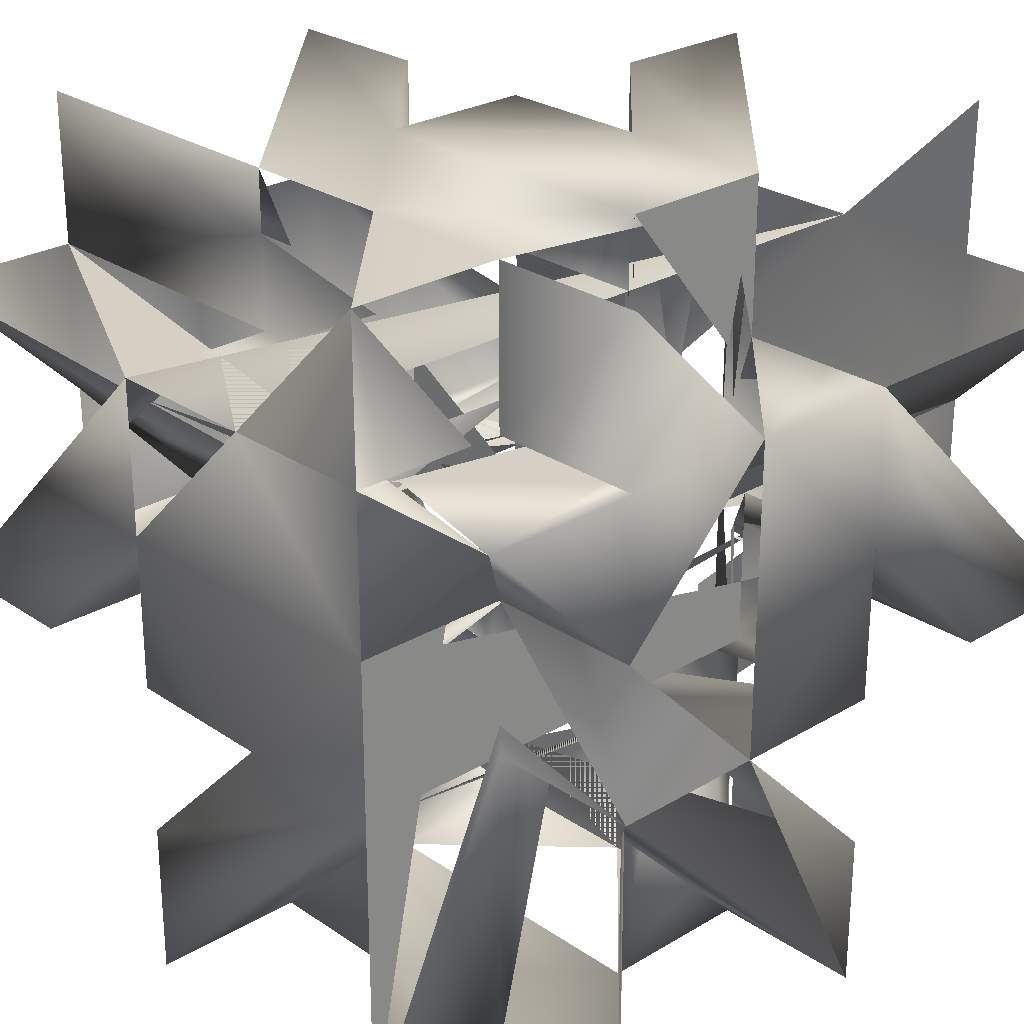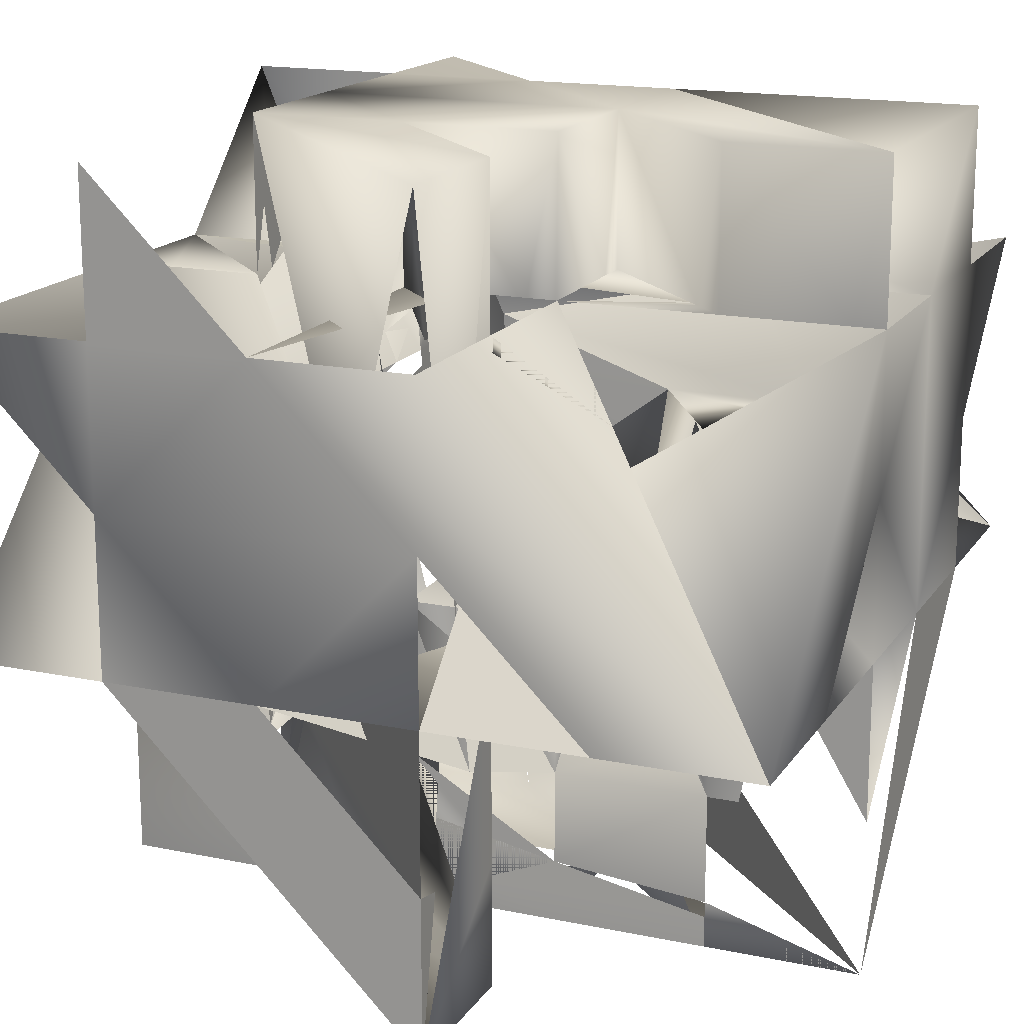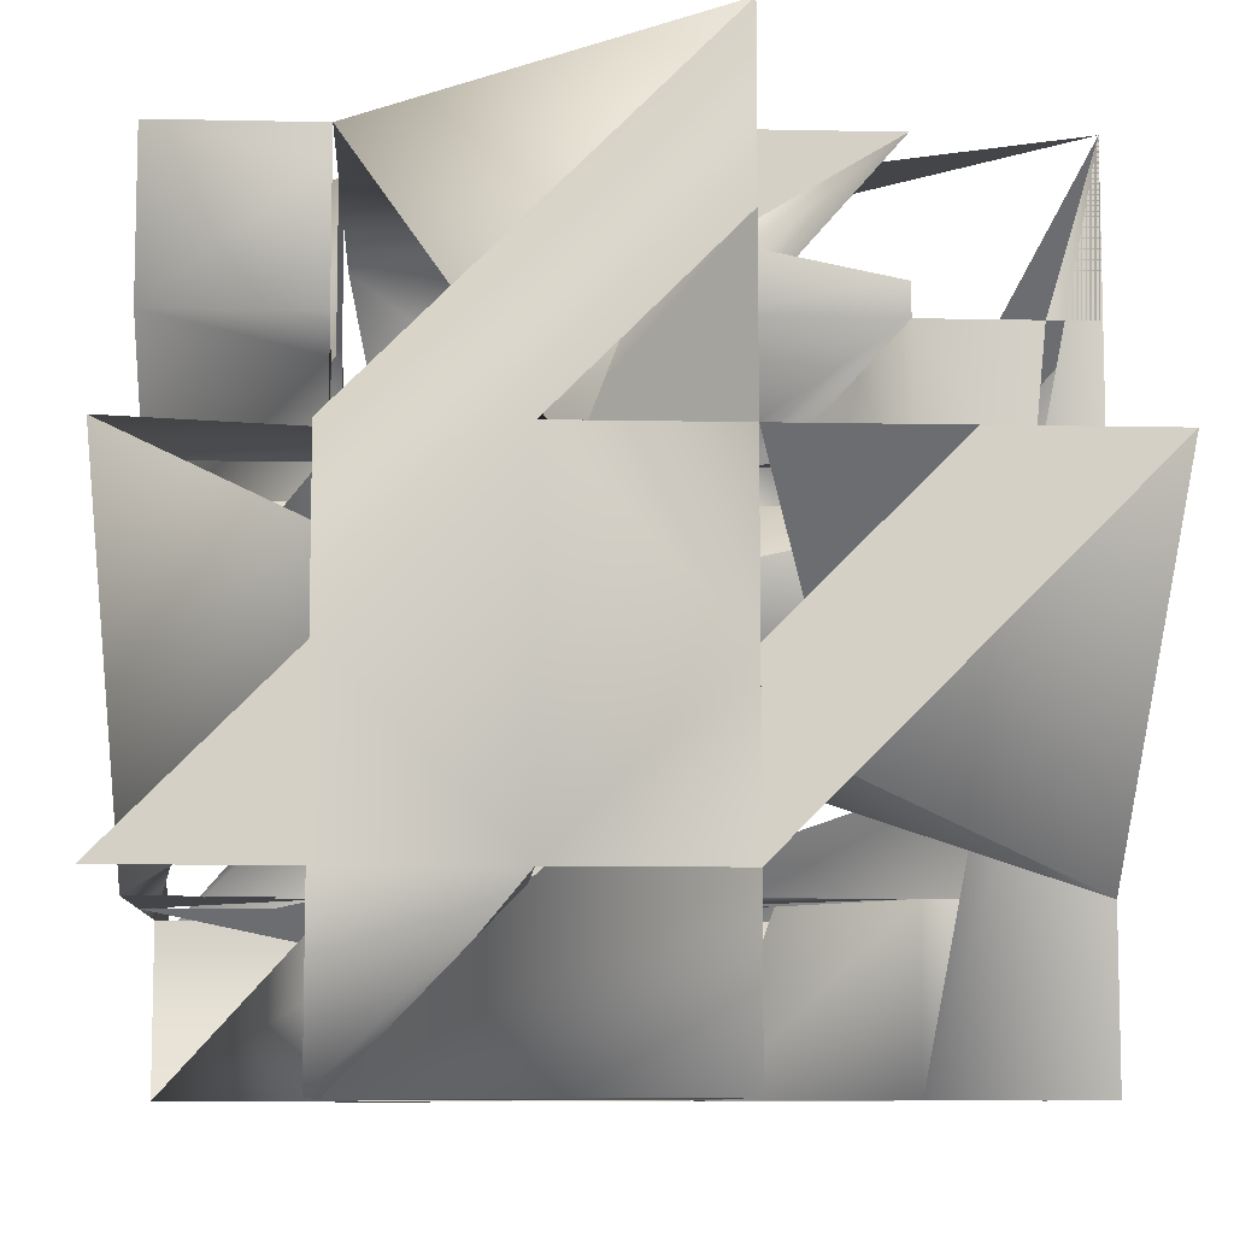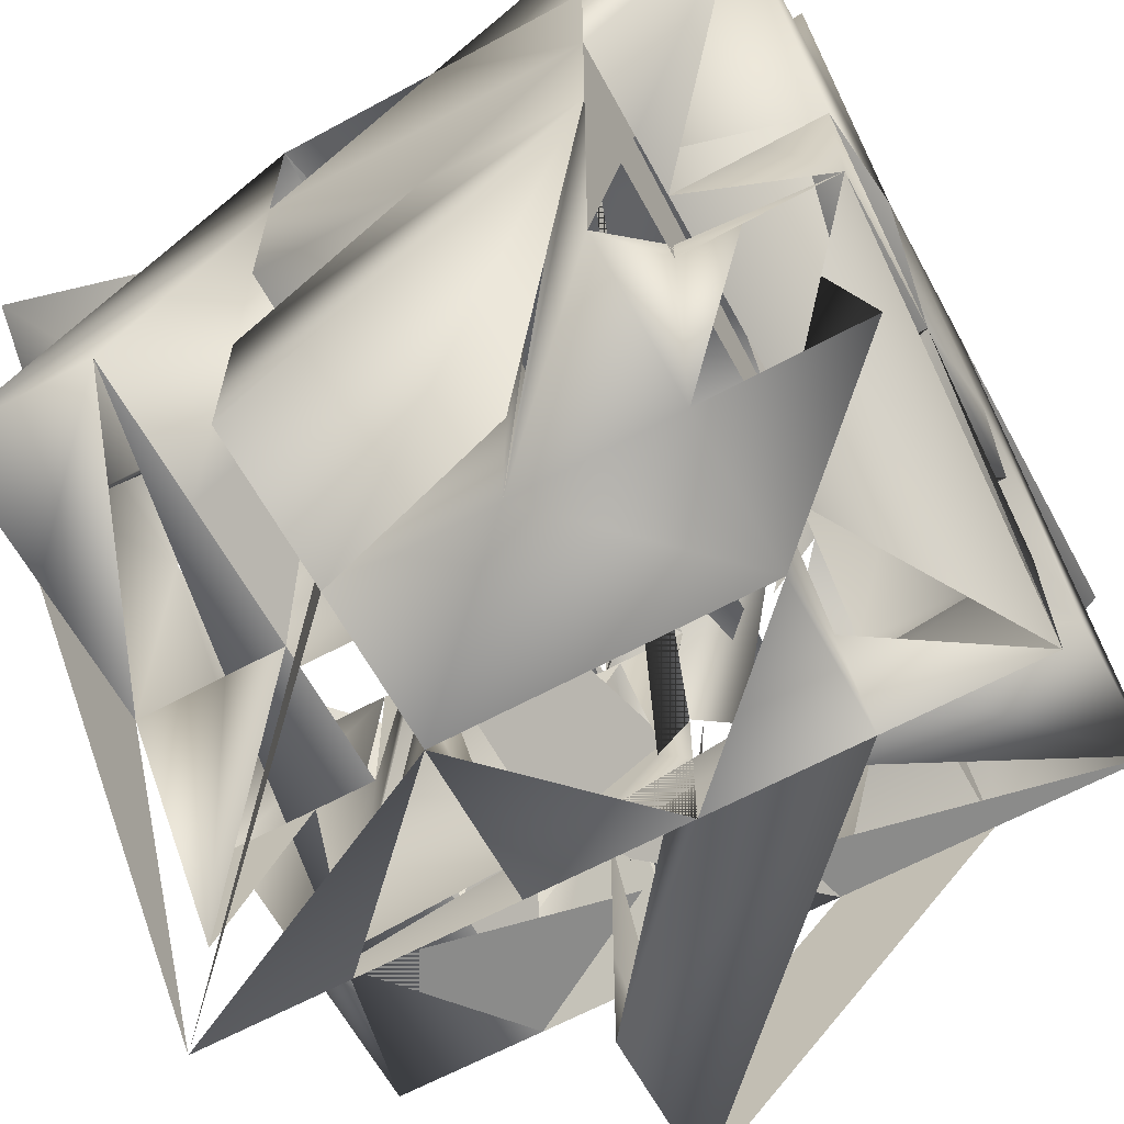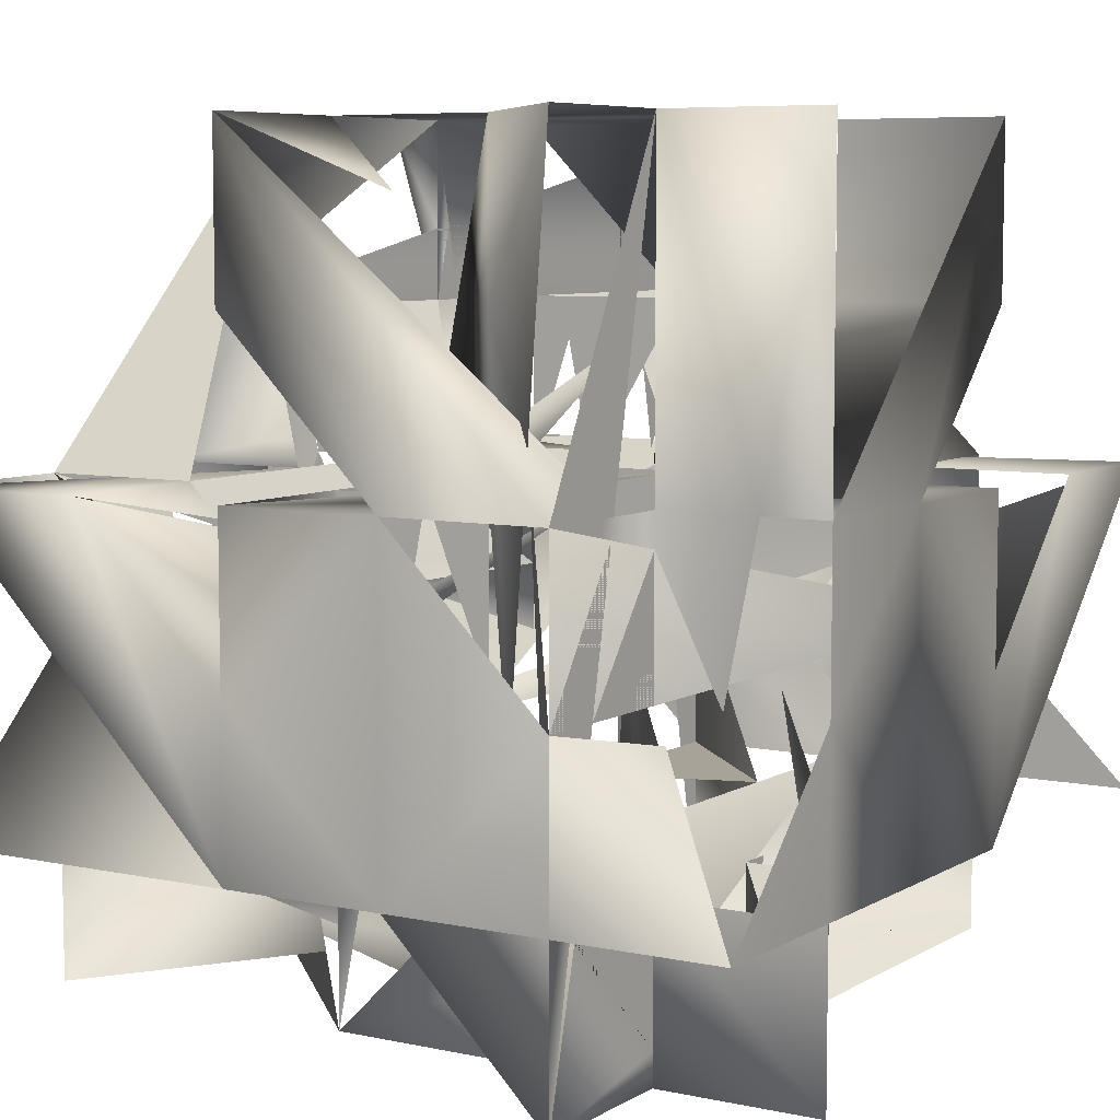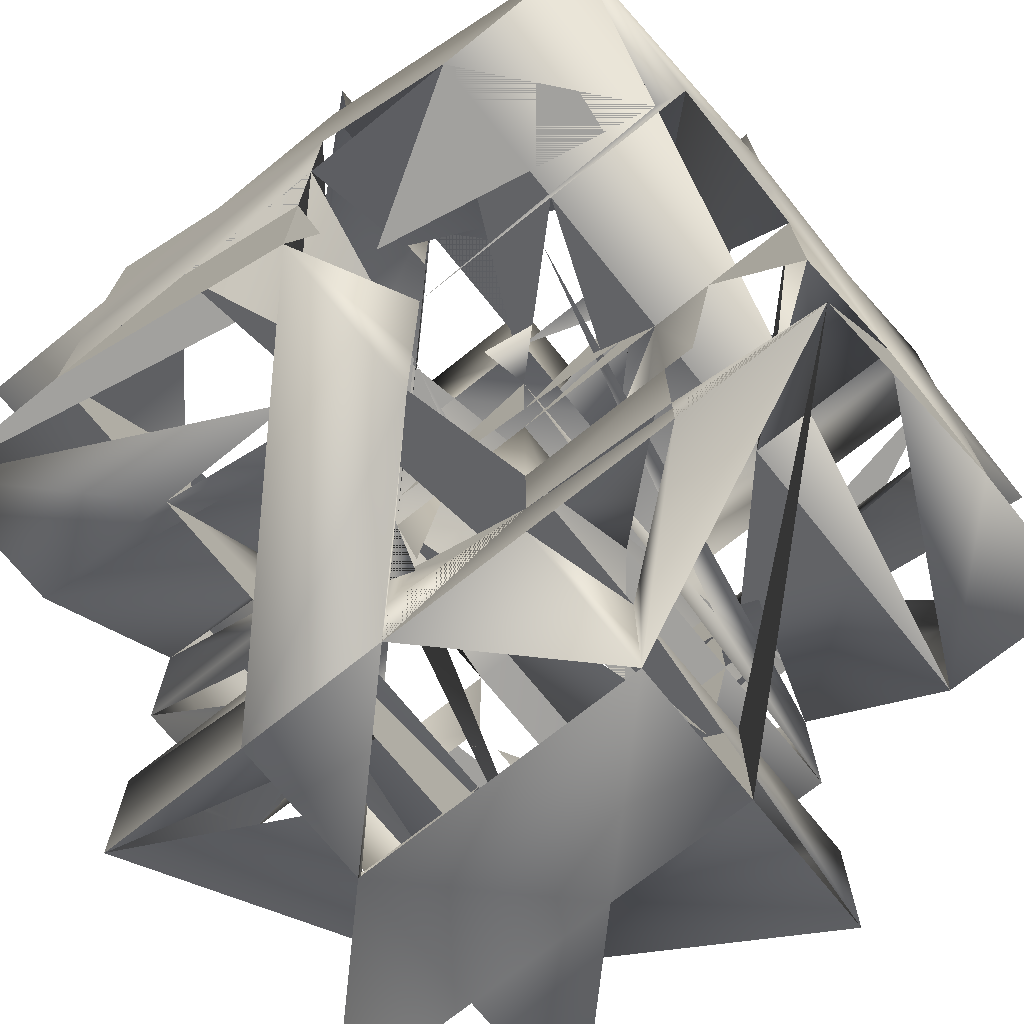
<metadata>
{"format":"obj","ext":"obj","renderer":"f3d","projection":"perspective","resolution":1024,"background":"white","views":[{"elev":26.2,"azim":136.8,"up":"+Y"},{"elev":16.7,"azim":-67.2,"up":"+Y"},{"elev":-8.9,"azim":-93.2,"up":"+Z"},{"elev":-63.7,"azim":118.7,"up":"+Y"},{"elev":6.8,"azim":122.0,"up":"+Z"},{"elev":-72.0,"azim":-51.2,"up":"+Y"}]}
</metadata>
<code>
v 2 3 -1
v 2 4 0
v 2 3 1
v -3 3 -1
v -3 3 1
v -3 4 0
v 2 2 -1
v 2 0 1
v 1 0 1
v 0 0 1
v 1.6 2 -1
v -3 2 -1
v 2 4 -2
v 1.4 3 -1
v 2 4 -1
v 1 4 -2
v 2 5 -1
v 1.8 4 -1
v 1.2 4 -1
v 1.167 4.167 -0.1667
v 2 4 1
v 1.75 4 0
v 2 2 3
v 1.5 4 1
v 1.4 4 1
v 2 2 2
v 1 2 3
v 0 2 3
v 1 2 2
v 1 2.667 1.333
v 2 2 1
v 1 3 1
v -1 3 1
v 2 2 0
v 1 2 1
v 1 2 0.6
v 2 1 1
v 1 2 0
v 1 1.25 0.75
v 1 1 1
v 0 1 1
v -3 1 1
v -3 0 1
v -3 4 -1
v -3 4 -2
v -3 2 0
v -3 2 1
v -3 2 3
v -3 2 2
v -3 4 1
v -3 5 -1
v -1 0.8 0.2
v -1 1 0
v -1.333 0.6667 0.3333
v 1.423 2.885 -1
v 1.177 2.835 -1
v 1 2.8 -1
v -1.75 3.25 -1.25
v -0.9167 4 -1.583
v -1 4 -1.6
v -0.8846 4.423 -1
v -1 4.4 -1
v -1.333 4.667 -0.6667
v 1.524 4 0.9048
v 1 4 1
v 1 2.4 2.6
v -2.091 2 2.818
v 1 2.8 1.2
v -2.167 2.833 1
v -2.423 2.885 1
v 1 2 0.2
v 1 1.2 0.8
v -2.167 0.8333 1
v -2.255 0.8511 1
v -2.808 0.9615 1
v 1 3 -2
v 0 2 -2
v 0 4 -2
v 1 2 -2
v -1 3 -2
v -1 0 -2
v -1 2 -2
v -1 4 -2
v 1 5 -2
v 0.6667 1.667 -1.667
v 0 1 -1
v -1 1 -2
v 0 2 -1
v -0.4 2 -1
v -1 2 -1
v -1 2.4 -1
v -2 2 -2
v -1 4 -1
v 0 4 -1.4
v 0 4 -1
v -0.6 0.4 -1
v -1 0 -1
v -1 0 0
v -1 0 1
v -1 0 3
v -1 1 -1
v -0.3333 1.667 -1
v -0.8 2 -1
v -0.2 1.8 -1
v -1 2.8 -1
v -1 3 -1
v -1.667 2.333 -0.3333
v -3 2 -2
v -0.1154 4 -1.423
v -0.2 4 -1
v -1.667 3.333 -0.3333
v 1 2 2.2
v -1 0.8 -1
v -1 0.4 1
v -1 0.3 2
v -1 1 2
v -1 1 1
v -1.8 2.2 -1
v -2 2 -1
v -2 2 0
v 1 2.6 1
v 1 2.833 2.167
v 1 3 3
v -1 1 3
v -0.75 1.25 1.75
v -0.6 1.4 1
v -2.6 2 0
v -2.5 2 0.5
v 1 3 2
v 0 4 3
v 0 2 2.4
v 0 2 2
v -0.3333 1.667 1.333
v 0 2 1
v 1.333 3.333 -0.3333
v 1.667 3.667 1.333
v 1 4 3
v -1 3 3
v -0.1154 2 2.423
v 2 4 3
v 1 5 3
v -1 2 3
v -1 4 3
v -0.1667 2 2.167
v 1.75 4 -0.75
v 1.6 4 0
v 0.25 4.25 1.75
v 1 5 1
v 1 4.6 1
v -2 2 3
v 0 4 2
v 1 4 0
v 1 4 0.2
v 1.158 4 0
v -1.5 2.5 0.5
v -1.4 2.6 1
v -1.333 2.667 1.333
v -1.167 2.833 2.167
v -1 3 0
v -1 3 0.6
v -1 3 2
v -2 2 1
v -2 2 2.8
v -2.038 2 2.808
v -2.4 2 1
v -2.2 2 2
v -2.5 2 2
v -2.2 2.8 1
v -2.333 2.667 1.333
v -1 2.4 1
v -1 2.25 1.75
v -1 2.3 2
v -1 4 1
v -1 4 2
v -0.8 4 1.8
v -0.75 4 1.75
v -1 2 1
v -1 2 2
v -0.6 4 1
v 0 4 1
v -0.2 4 1
v -0.4 2 1
v -0.3333 2 1.333
v -0.4 2 1.4
v 1 5 0
v 1 4.4 0
v 1 4 0.8
v 1 4 -1.8
v 1.762 4 -1.048
v 1.808 4 -1.038
v 1.167 3.167 -1.167
v 1.2 3.2 -1
v 1 3 -1
v 1 3 -1.6
v 1 2.2 -1
v 1 2 -1
v 1 2 -1.4
v 1 3 0
v 1 3 0.4
v 1 2.4 0
v 1 2.2 1
v -1 0.5 0.5
v -1 0.6 0
v -1 0 2
v -1 2 0
v -1 2 0.4
v -1 2 0.6
v -1 2.6 0
v -1 2.6 1
v 0 0 -1
v 1 0 0
v 1 0 -1
v 1 0 -2
v 2 0 -1
v 1 1 0
v -0.1667 0.8333 -1
v 0 0.4 1
v 1.25 1.25 -0.25
v 1 0.2 1
v -0.1667 0.8333 1.167
v 0 4.6 -1
v 0 5 -1
v 0.1667 4.167 -1.167
v 1 5 -1
v -0.8 4 -1
v -1 5 -1
v -1 5 0
v 0 5 1
v -2.143 2.857 0.1429
v -2.6 4 0.6
v -3 5 1
v -2 5 1
v 1.038 4.808 -1
v 1.8 4 -0.8
v -1.25 3.75 0.25
v -1.2 4 0.2
v -1.333 4 0.3333
v -2 4 1
v -1 5 1
v -1 5 3
v 1 4 -1
v 1 4.2 -1
v -2.5 2.5 1
v -1 4 0
v -2 3 1
v -1 4 0.8
v -1 5 2
v -1 4 2.8
v -1.571 1.429 -0.4286
v -1.857 2.143 -0.1429
v -2 0 1
v -2.8 1 1
v -2.6 2 1
v -2 0.8 1
v -1.75 1.25 0.75
v -1.6 2 0.6
v -1 1 0.2
v -1 1.667 0.3333
v -0.75 1.25 1
v -0.6 2 1
v -0.2 2 2.2
v -0.3333 1.667 2.333
v -0.5 2 2.5
v -1 2 2.6
v -1 2 2.4
v -1 1 2.2
v -1 1.6 0.4
v -1.333 1.667 0.3333
v -1.333 2.667 1
v -1 3 2.6
v -1.571 3.429 1.571
v -2.2 4 1
v -2.8 4 1
v 1.333 3.333 -1
v -1.75 2 0.75
v 1.423 4 0.8846
v -1 2.4 1.6
v -2 2 2
v -1.75 2.25 1.75
v -1 4 0.4
v -2.167 1.833 0.1667
v 1 4 -1.2
v -2.6 2.4 -1
v -2 3 -1
v -1.75 2.25 -1
v 1.75 3.75 -0.75
f 1 2 3
f 4 5 6
f 7 8 9 10
f 1 7 11 12
f 13 1 14 4
f 17 15 18 19
f 2 17 20
f 23 21 24 25
f 26 23 27 28
f 3 26 29 30
f 31 3 32 33
f 34 31 35 36
f 37 34 38 39
f 8 37 40 41
f 37 8 7
f 1 13 15
f 34 37 7
f 3 31 34
f 23 26 3
f 15 17 2
f 34 7 1
f 1 15 2
f 21 23 3
f 3 34 1
f 42 12 43
f 4 44 45
f 46 12 42
f 5 46 47
f 48 5 49
f 44 6 51
f 46 4 12
f 4 6 44
f 2 136 15
f 5 4 46
f 7 52 53 54
f 1 55 56 57
f 13 58 4 45
f 15 59 60 45
f 17 61 62 44
f 2 20 63 51
f 21 64 24 65
f 23 66 27
f 26 67 48 49
f 3 68 32
f 34 71 38
f 37 72 40
f 8 73 74 75
f 79 77 76
f 77 80 78
f 76 78 16
f 77 82 80
f 80 83 78
f 16 78 84
f 81 79 85 86
f 81 87 77
f 82 77 88 89
f 80 82 90 91
f 80 92 83
f 78 83 60 93
f 84 78 94 95
f 81 96 97 98
f 87 81 99 100
f 77 87 101 102
f 82 103 90
f 77 104 88
f 80 105 106
f 92 80 106 107
f 92 108 83
f 78 109 110 95
f 83 111 93 60
f 35 29 112 27
f 27 28 100
f 87 113 101
f 114 115 116 117
f 92 118 119
f 108 92 119 120
f 83 108 12 46
f 121 30 122 123
f 123 28 27
f 117 116 125 126
f 108 127 128 47
f 32 129 122 30
f 130 28 123
f 124 28 131 132
f 126 125 133 134
f 135 136 129 32
f 130 123 137
f 28 130 138
f 132 131 28 139
f 2 22 6 21
f 137 123 140
f 130 137 141
f 6 5 48 50
f 138 130 143
f 144 139 28 142
f 145 146 22 2
f 147 130 141 148
f 149 141 137 65
f 138 143 150
f 152 153 154 146
f 151 130 147
f 148 141 149
f 155 156 157 158
f 150 143 48
f 159 160 33 161
f 162 163 150 164
f 165 166 167 49
f 168 169 48 143
f 170 171 172 161
f 47 49 169 168
f 173 174 175 176
f 177 178 172 171
f 179 176 180 181
f 182 183 184 178
f 134 183 182
f 186 149 65 187
f 13 16 188 189
f 13 190 15
f 16 13 76
f 76 13 191
f 76 191 192 193
f 79 76 194 193
f 79 195 196 197
f 198 199 32 121
f 200 121 201 35
f 114 202 203 98
f 203 202 52 53
f 100 115 204
f 205 206 207 177
f 208 170 209 33
f 210 211 10
f 210 212 211
f 211 9 10
f 97 210 98
f 98 10 99
f 210 213 212
f 212 214 211
f 9 211 215 38
f 210 97 96 216
f 99 10 217 41
f 213 210 86 85
f 214 212 196 195
f 211 214 7 1
f 9 39 72 40
f 211 218 215
f 204 10 100
f 100 9 219 40
f 210 216 86
f 10 220 41 217
f 212 197 196
f 214 55 14 1
f 10 204 220
f 95 221 222 223
f 225 61 226 222
f 222 185 224
f 93 62 226 61
f 227 222 226
f 222 228 185
f 224 185 17
f 229 230 231 226
f 227 226 232
f 228 222 227
f 185 228 148
f 138 161 142 28
f 232 226 231
f 235 236 237 238
f 228 227 239
f 148 228 240
f 15 17 234
f 243 70 232 231
f 244 227 236 235
f 245 238 232 70
f 181 228 239 173
f 246 239 227 244
f 240 228 247
f 180 228 181
f 173 239 246
f 143 240 248
f 248 240 247 174
f 175 247 228 180
f 174 247 175
f 97 43 249
f 97 249 250 107
f 251 43 97
f 43 75 252 253
f 101 90 103 89
f 98 251 97
f 43 251 254 162
f 102 89 88 104
f 251 98 203 53
f 251 255 256 155
f 257 258 206 205
f 117 177 207 206
f 259 260 177 117
f 134 182 260 259
f 261 262 132 144
f 262 261 263 142
f 124 142 264 265
f 266 265 178 116
f 116 178 184 133
f 133 184 183 134
f 53 52 202 114
f 168 243 47
f 169 49 48
f 72 39 38 205
f 156 269 33 157
f 158 161 270 138
f 63 226 222 224
f 119 118 107 250
f 15 190 18
f 218 7 1 15
f 271 173 238 272
f 50 273 272 238
f 238 237 236 227
f 191 13 15 274
f 38 71 207 275
f 256 275 47 46
f 2 22 146 276
f 21 24 25 137
f 255 268 205 256
f 187 65 24 64
f 144 131 139
f 14 274 15 1
f 129 136 140 123
f 68 30 29 132
f 277 171 178 278
f 279 278 166 49
f 49 167 166 164
f 48 67 164 150
f 71 36 35 134
f 207 177 260 182
f 280 244 236 237
f 249 43 42 47
f 40 72 267 117
f 117 267 268 255
f 255 268 281 46
f 190 189 188 282
f 72 39 36 35
f 54 53 52
f 12 283 284 285
f 285 106 105 91
f 146 154 153 187
f 32 68 277 279
f 33 157 279 49
f 75 42 43
f 122 129 123
f 215 218 286 135
f 16 84 241
f 241 84 224
f 48 173 50
f 142 161 150
f 138 150 161
f 19 224 233
f 5 230 47

</code>
